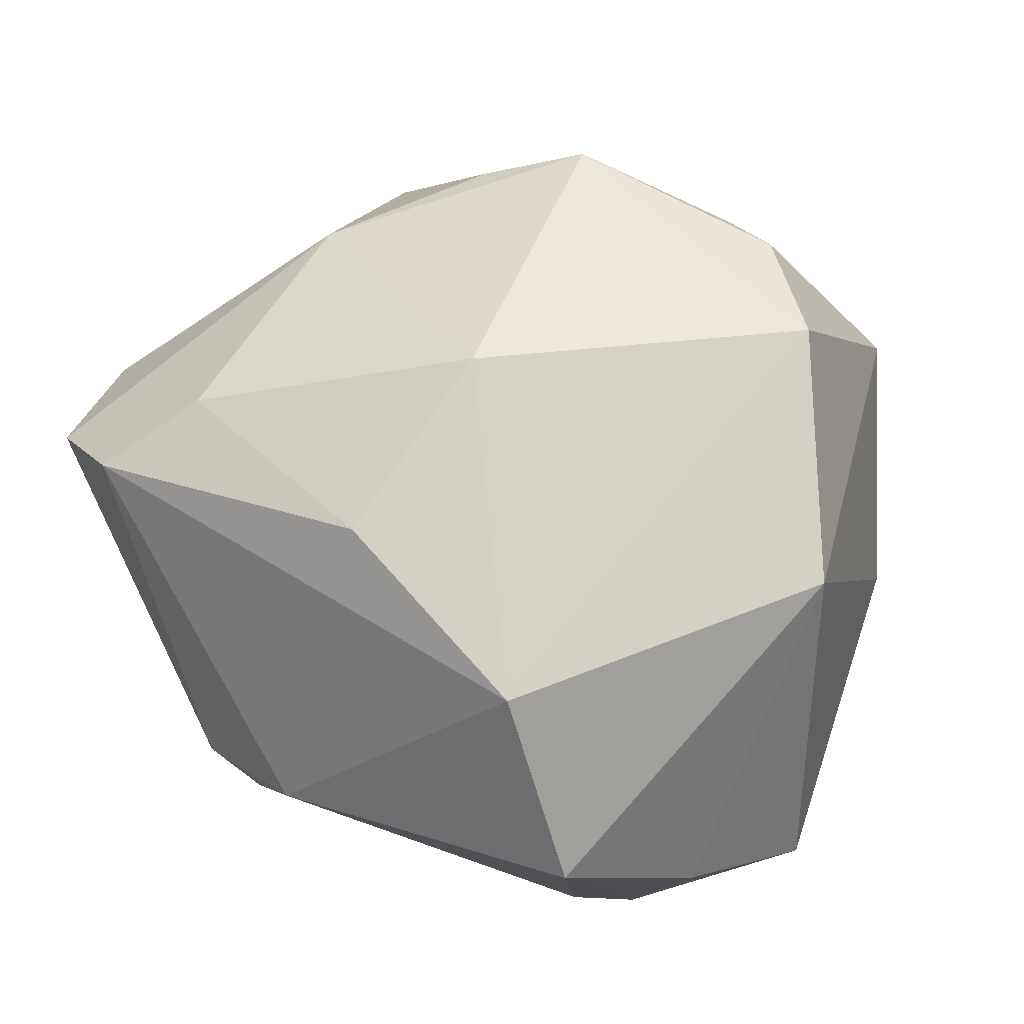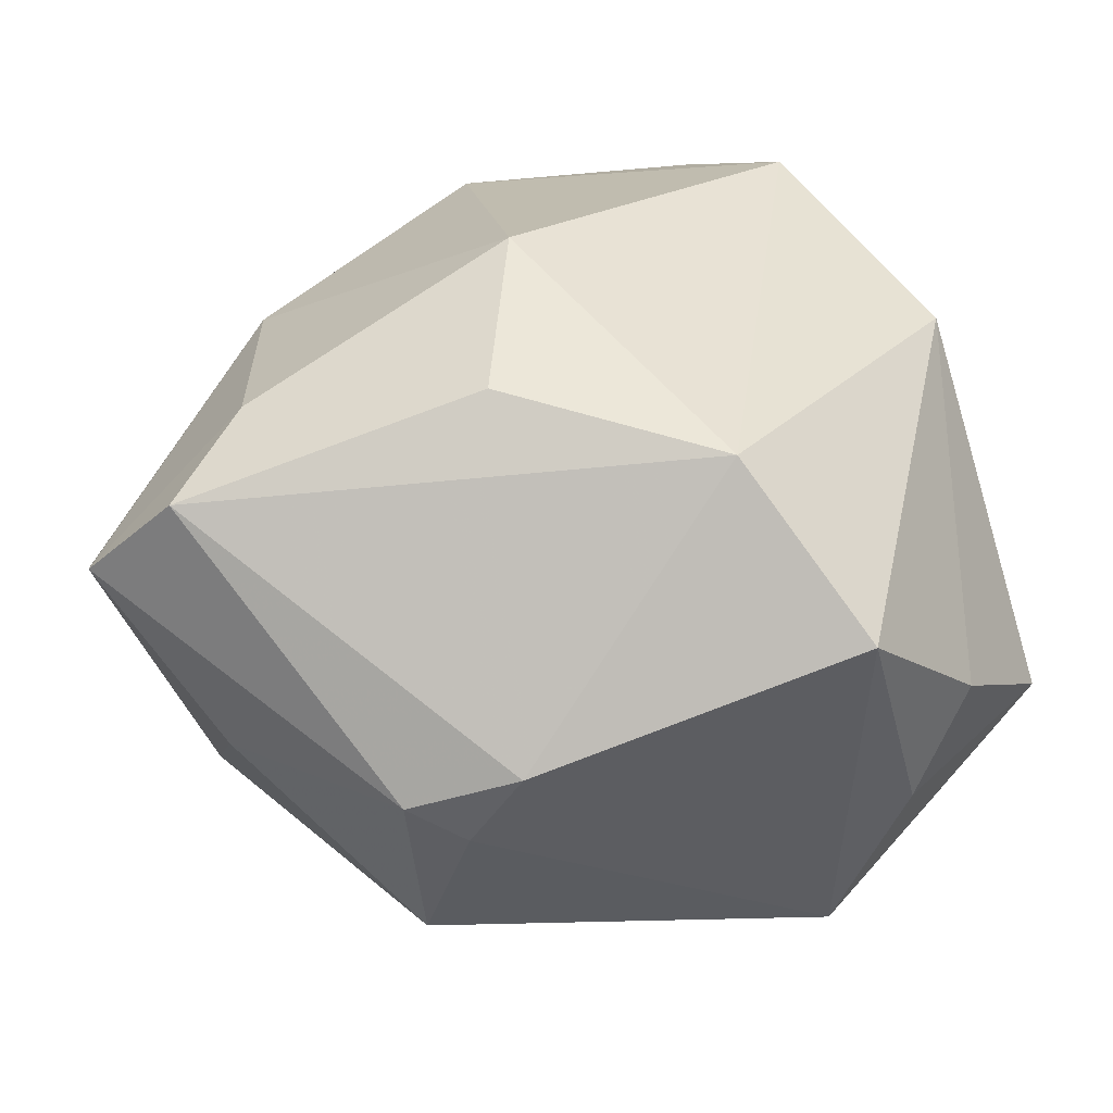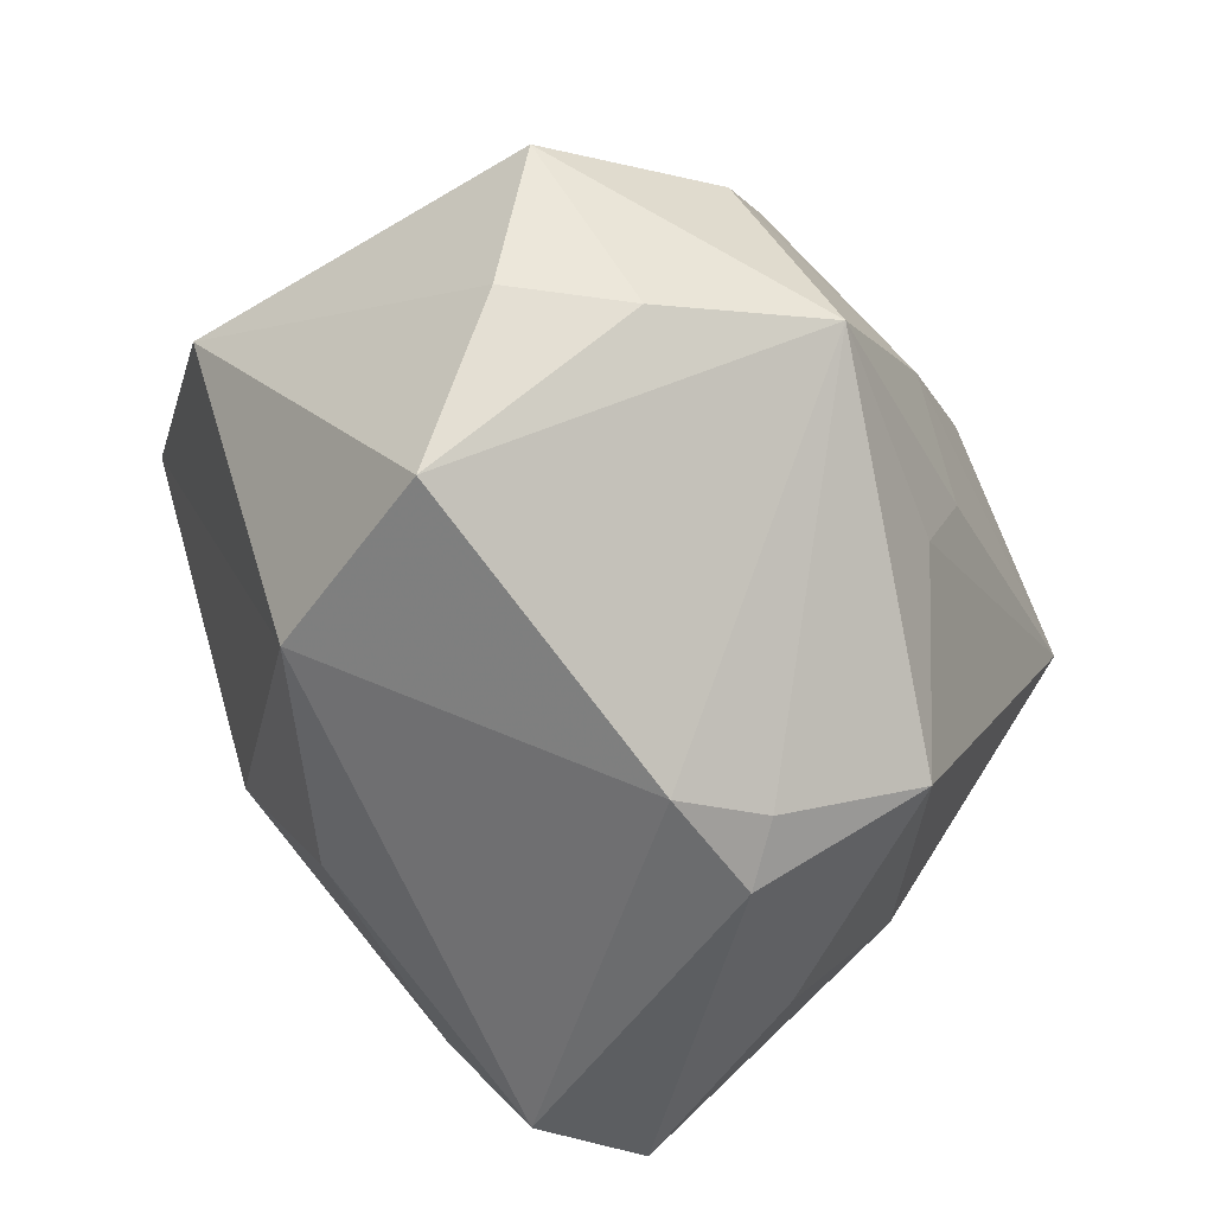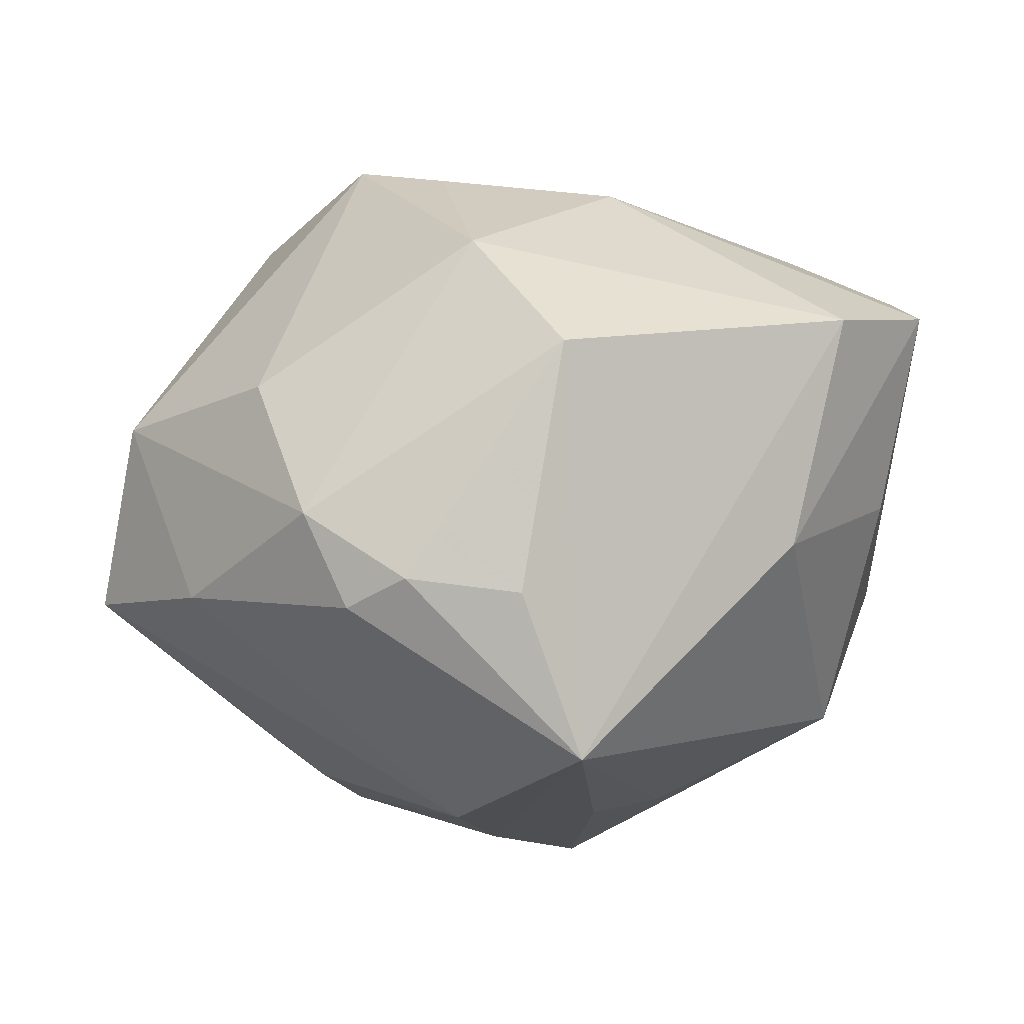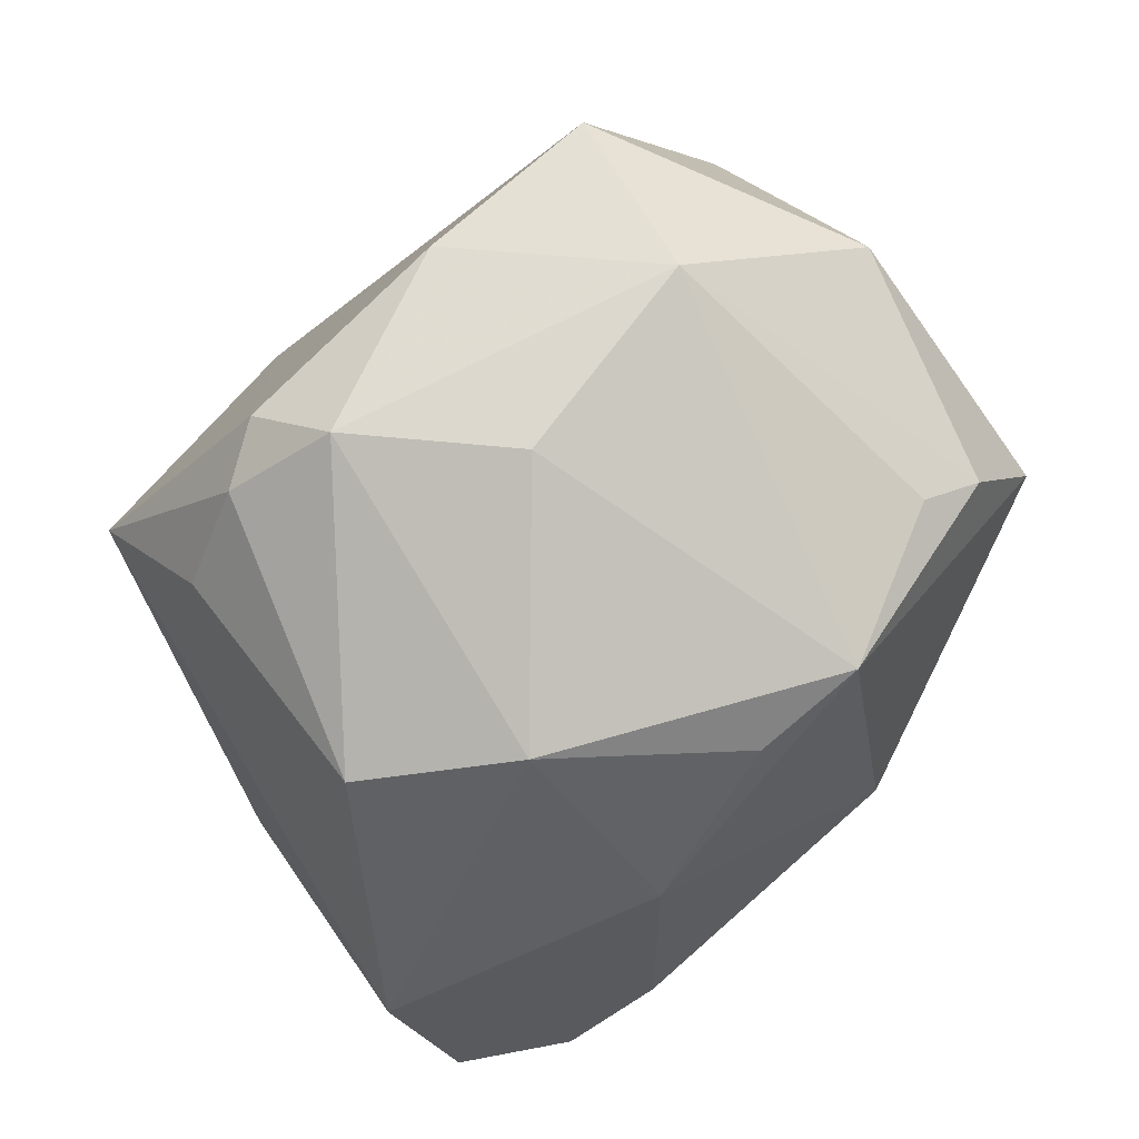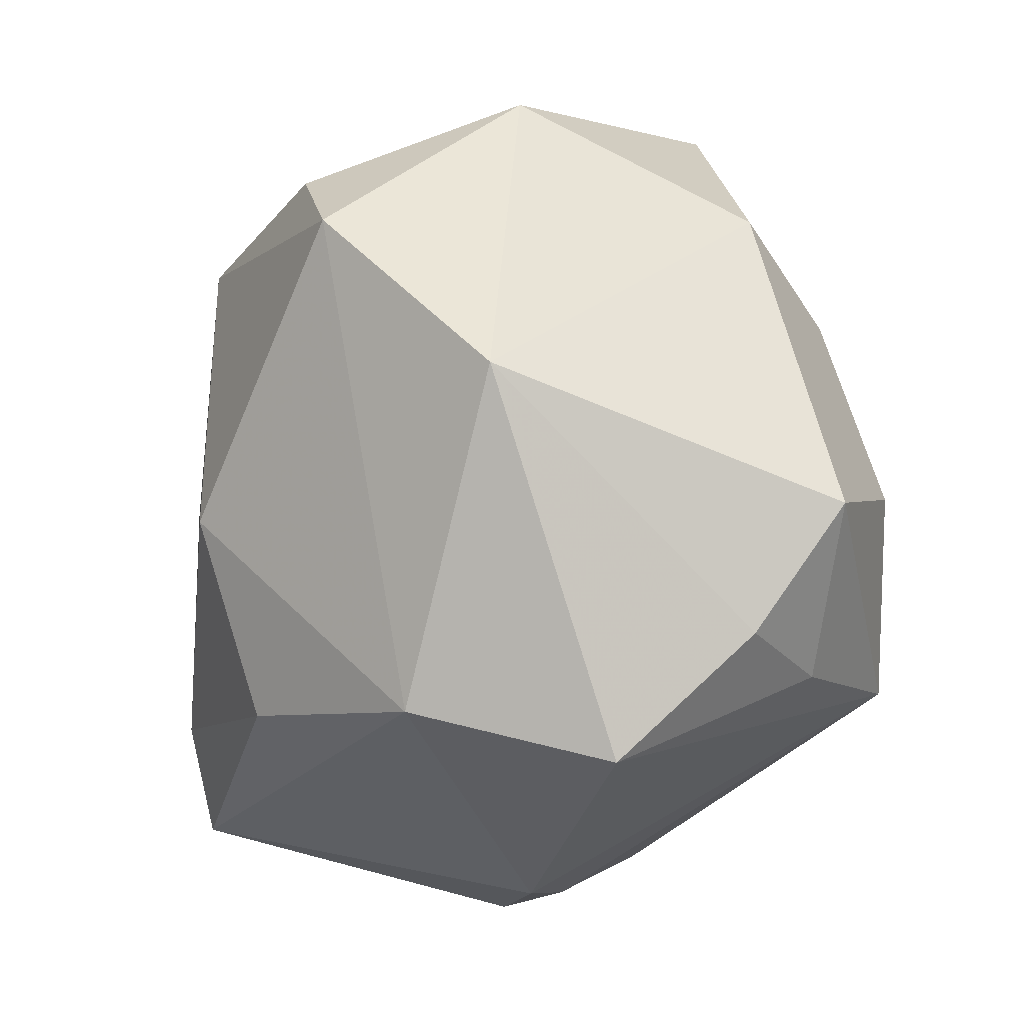
<metadata>
{"format":"obj","ext":"obj","renderer":"f3d","projection":"perspective","resolution":1024,"background":"white","views":[{"elev":52.3,"azim":29.6,"up":"+Z"},{"elev":-68.3,"azim":8.4,"up":"+Y"},{"elev":-70.7,"azim":114.7,"up":"+Y"},{"elev":-20.5,"azim":-124.8,"up":"+Z"},{"elev":61.2,"azim":-55.6,"up":"+Y"},{"elev":-26.5,"azim":64.0,"up":"+Y"}]}
</metadata>
<code>
v 0.03961 0.02033 -0.009475
v 0.0338 -0.007091 -0.02898
v -0.03552 -0.03164 0.02316
v -0.005314 -0.04444 -0.004546
v -0.04593 -0.02591 0.01571
v 0.02794 0.003795 -0.03031
v 0.009214 -0.003951 -0.03794
v -0.0009236 0.008101 -0.0392
v -0.01164 -0.04144 -0.01164
v 0.02226 -0.02503 -0.03435
v 0.01182 0.02844 0.03227
v 0.01852 0.02506 0.03502
v 0.03009 0.03483 0.01411
v -0.01835 -0.03317 -0.02477
v 0.02154 0.01305 -0.03013
v 0.02833 0.01411 0.03654
v -0.02904 0.006158 0.0294
v -0.01174 0.04218 0.002494
v 0.0211 0.04373 -0.01417
v -0.03222 0.02753 0.0162
v -0.02005 0.04066 -0.01459
v -0.006442 0.02631 0.0362
v -0.02931 0.0113 -0.03901
v -0.01731 -0.04225 -0.006997
v 0.04659 -0.01633 -0.0149
v 0.01884 -0.03583 0.02181
v 0.001379 0.04241 -0.01846
v -0.03527 -0.02822 -0.004034
v -0.002586 -0.01014 -0.03647
v -0.04207 0.02253 0.001918
v -0.001181 -0.02066 -0.03307
v 0.03899 -0.02923 -0.008096
v -0.0205 0.03538 -0.02427
v 0.03201 -0.0294 -0.01922
v 0.01063 0.04637 0.00386
v -0.04961 -0.01042 0.01009
v 0.03119 0.01475 -0.02357
v -0.0005892 -0.009184 0.0386
v -0.04023 -0.01002 -0.01367
v -0.01669 0.02148 0.03221
v -0.02838 -0.02232 0.02897
v -0.003658 -0.02956 0.02966
v 0.0414 -0.006575 0.02307
v -0.0332 0.02174 -0.02346
v -0.02711 0.03231 -0.02224
v 0.0294 -0.04185 0.003042
f 23 14 39
f 20 30 36
f 36 39 5
f 36 30 23
f 23 39 36
f 1 43 25
f 23 30 44
f 44 45 23
f 30 45 44
f 21 30 20
f 21 45 30
f 5 39 28
f 28 39 14
f 28 24 5
f 14 24 28
f 13 43 1
f 16 43 13
f 32 43 46
f 32 25 43
f 22 38 16
f 18 21 20
f 35 21 18
f 20 22 18
f 18 22 35
f 27 21 35
f 9 24 14
f 9 4 24
f 26 4 46
f 46 43 26
f 26 38 42
f 26 43 16
f 16 38 26
f 5 24 3
f 24 4 3
f 3 26 42
f 4 26 3
f 19 13 1
f 35 13 19
f 19 27 35
f 10 9 14
f 46 4 10
f 4 9 10
f 20 36 17
f 17 36 5
f 38 22 17
f 12 13 35
f 16 13 12
f 12 22 16
f 45 21 33
f 21 27 33
f 23 45 33
f 8 6 7
f 8 7 23
f 27 19 8
f 23 33 8
f 8 33 27
f 25 32 34
f 34 10 25
f 34 32 46
f 46 10 34
f 23 7 29
f 7 10 29
f 25 10 2
f 7 6 2
f 2 10 7
f 1 25 2
f 37 2 6
f 37 19 1
f 1 2 37
f 40 22 20
f 20 17 40
f 40 17 22
f 5 3 41
f 41 17 5
f 38 17 41
f 42 38 41
f 41 3 42
f 35 22 11
f 11 12 35
f 22 12 11
f 6 8 15
f 15 8 19
f 15 37 6
f 19 37 15
f 31 10 14
f 31 29 10
f 31 14 23
f 23 29 31

</code>
